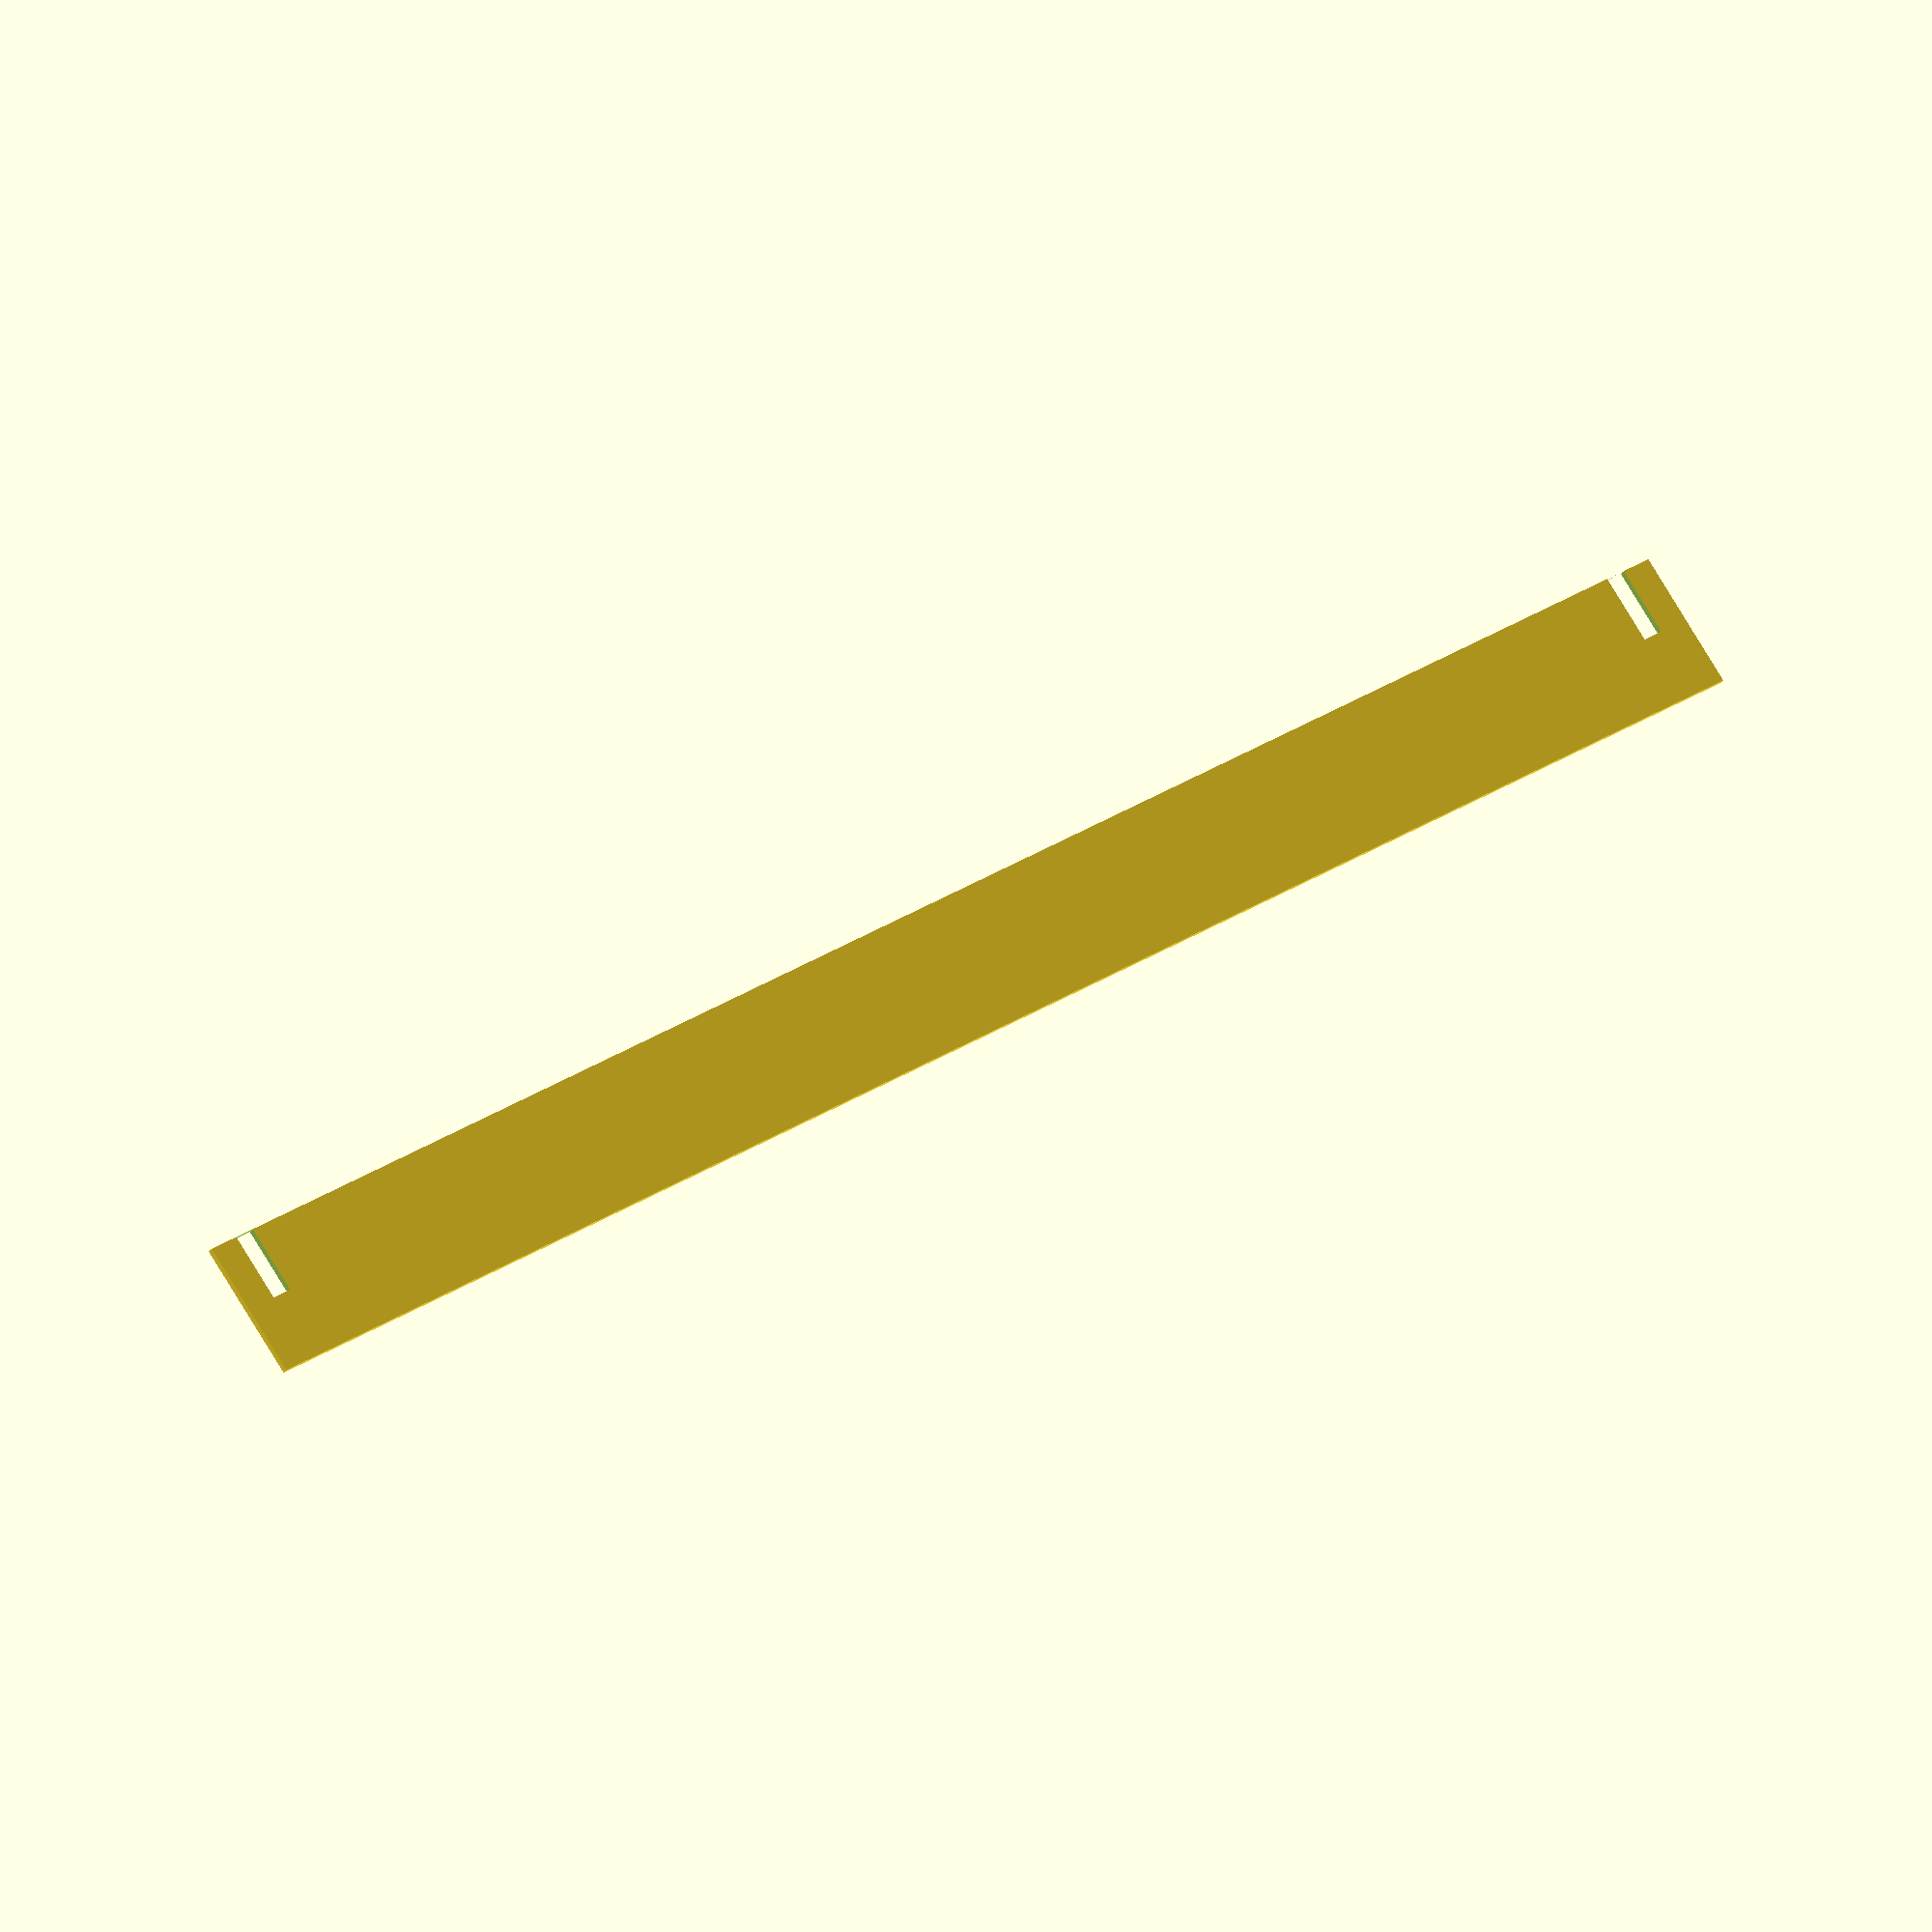
<openscad>
/* 
Copyright 2015 Erik Tetland

	This program is free software: you can redistribute it and/or modify
    it under the terms of the GNU General Public License as published by
    the Free Software Foundation, either version 3 of the License, or
    (at your option) any later version.

    This program is distributed in the hope that it will be useful,
    but WITHOUT ANY WARRANTY; without even the implied warranty of
    MERCHANTABILITY or FITNESS FOR A PARTICULAR PURPOSE.  See the
    GNU General Public License for more details.

    You should have received a copy of the GNU General Public License
    along with this program.  If not, see <http://www.gnu.org/licenses/>.
*/


module brace(x=250,w=6,n=10,s=3,k=0,zip=4,zipL=70,zipX=2.5,zipY=0){
	difference(){
		square([x+w*2,n*2]);
		translate([w-s/2,n])square([s,n]);
		translate([x+w-s/2,n])square([s,n]);
	}
	translate([0,n*2]) rotate(-90) ziptie(zip,zipL,zipX,zipY);
}

module ziptie(z,l,x,y,t){
	if(z!=0){
		translate([-y,l]) square([y,x]);
		translate([-y,l+x+z]) square([y,x]);
		translate([-y,l+l]) square([y,x]);
		translate([-y,l+l+x+z]) square([y,x]);
	}
}


brace();
</openscad>
<views>
elev=206.0 azim=145.7 roll=203.0 proj=o view=wireframe
</views>
